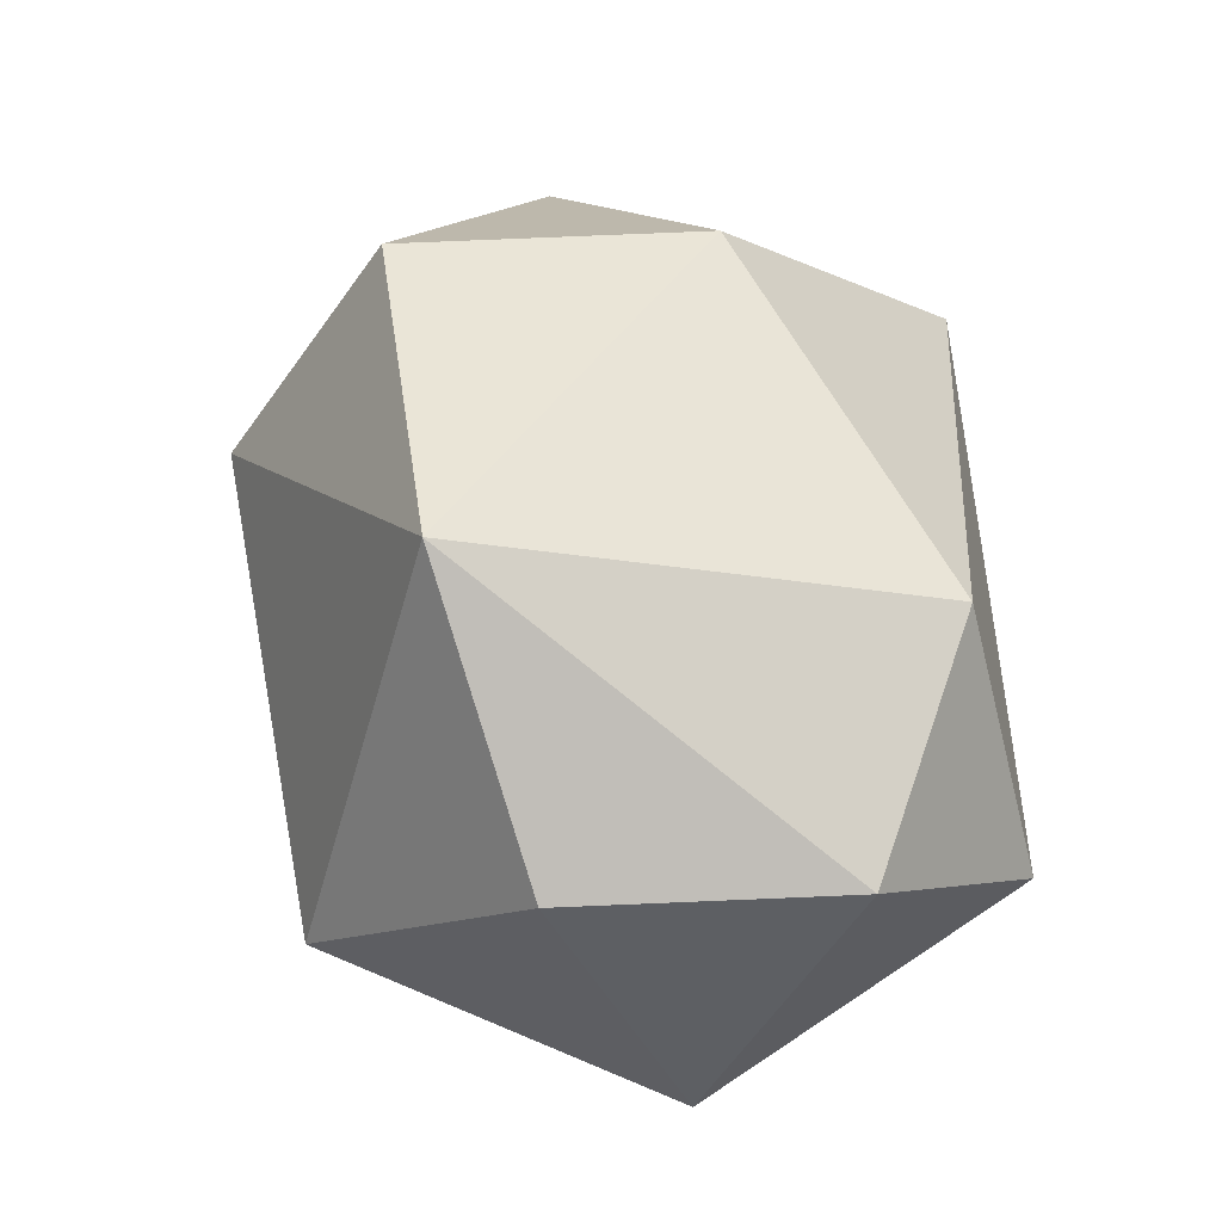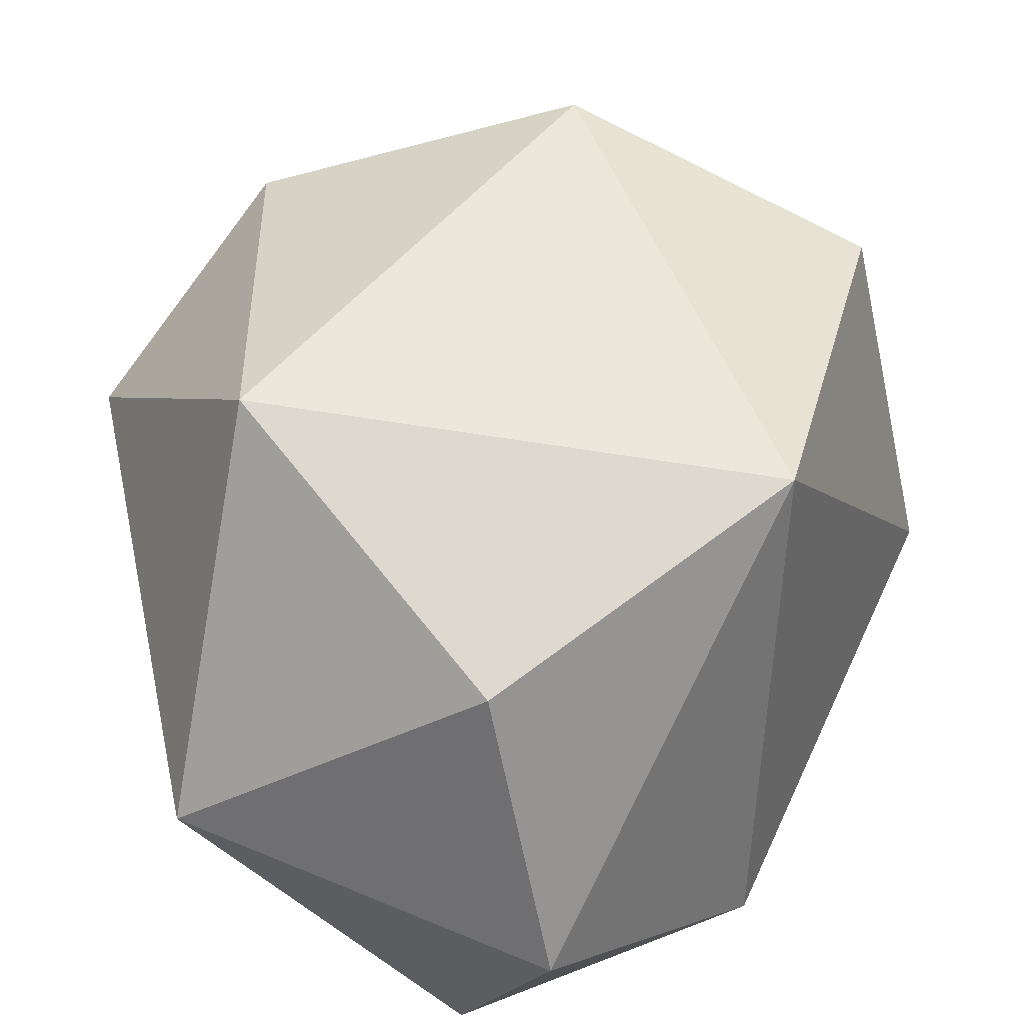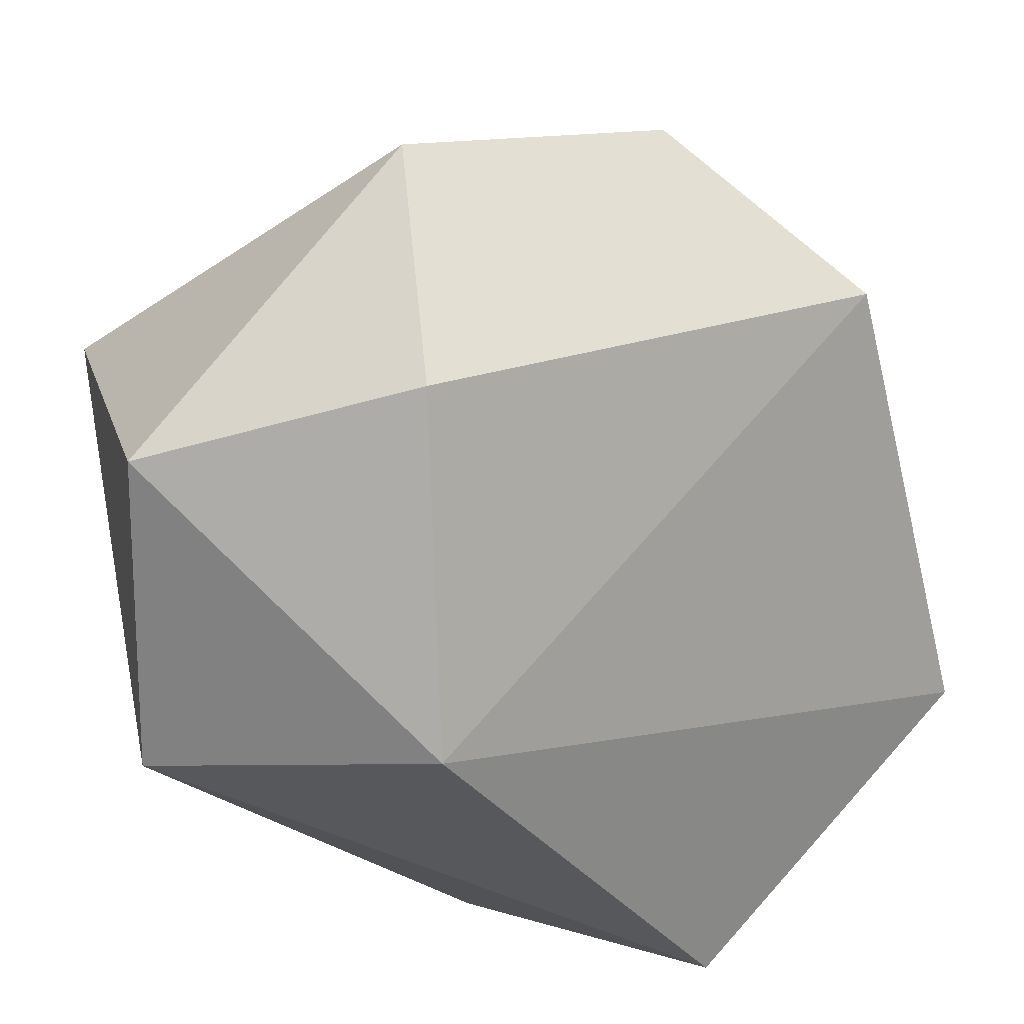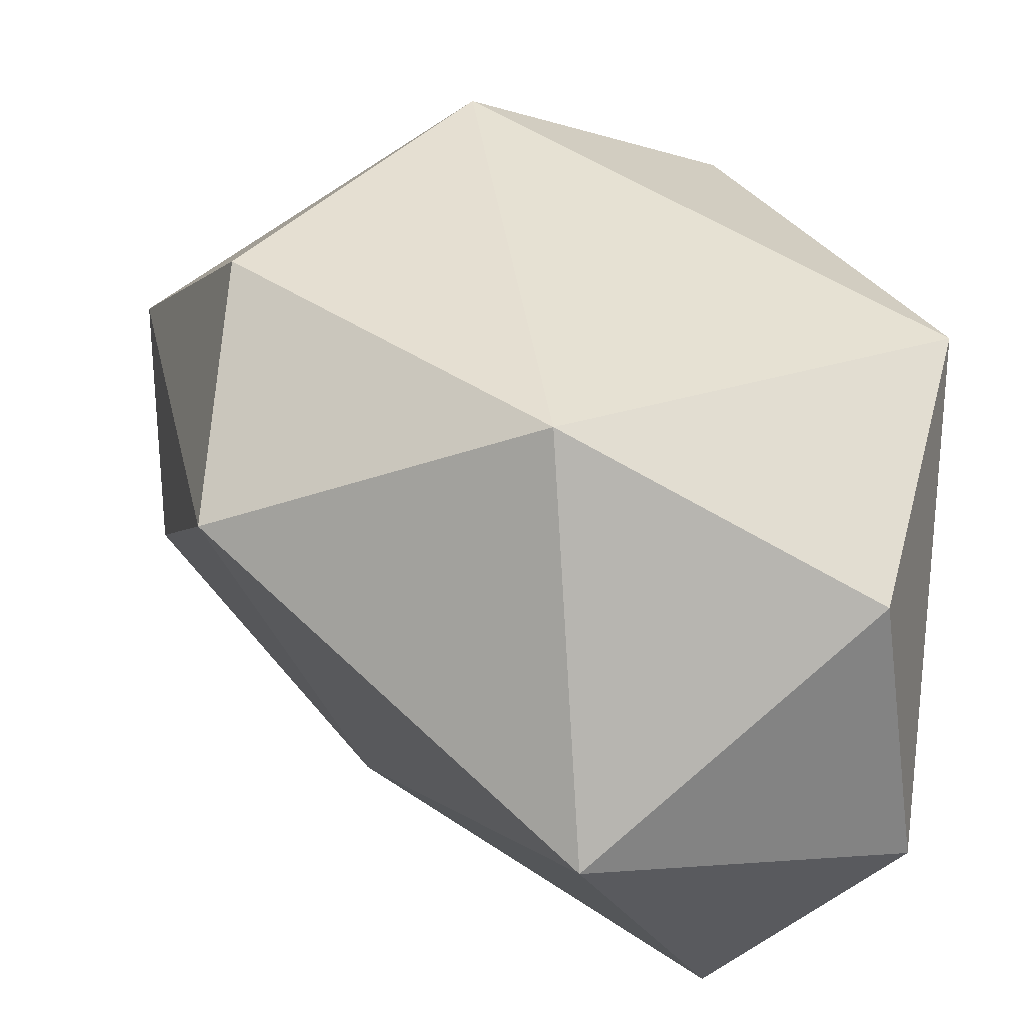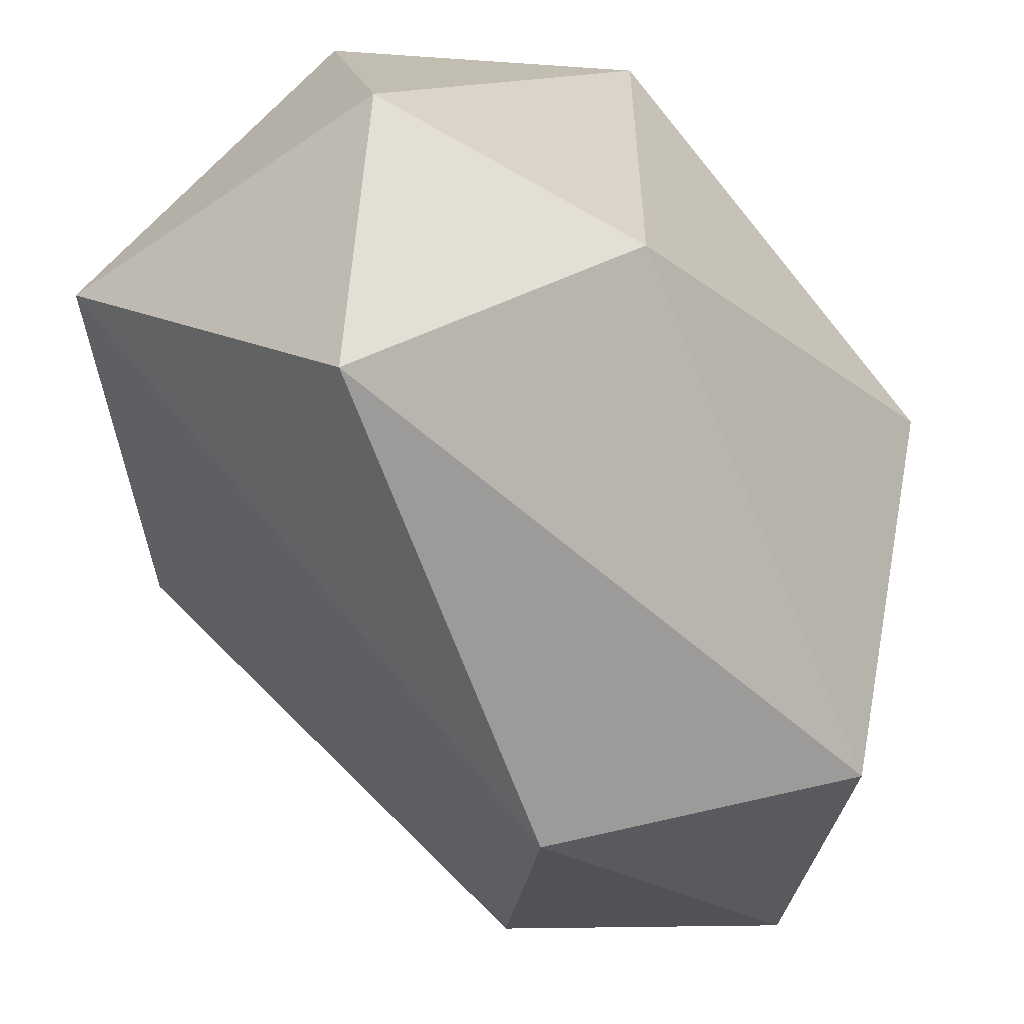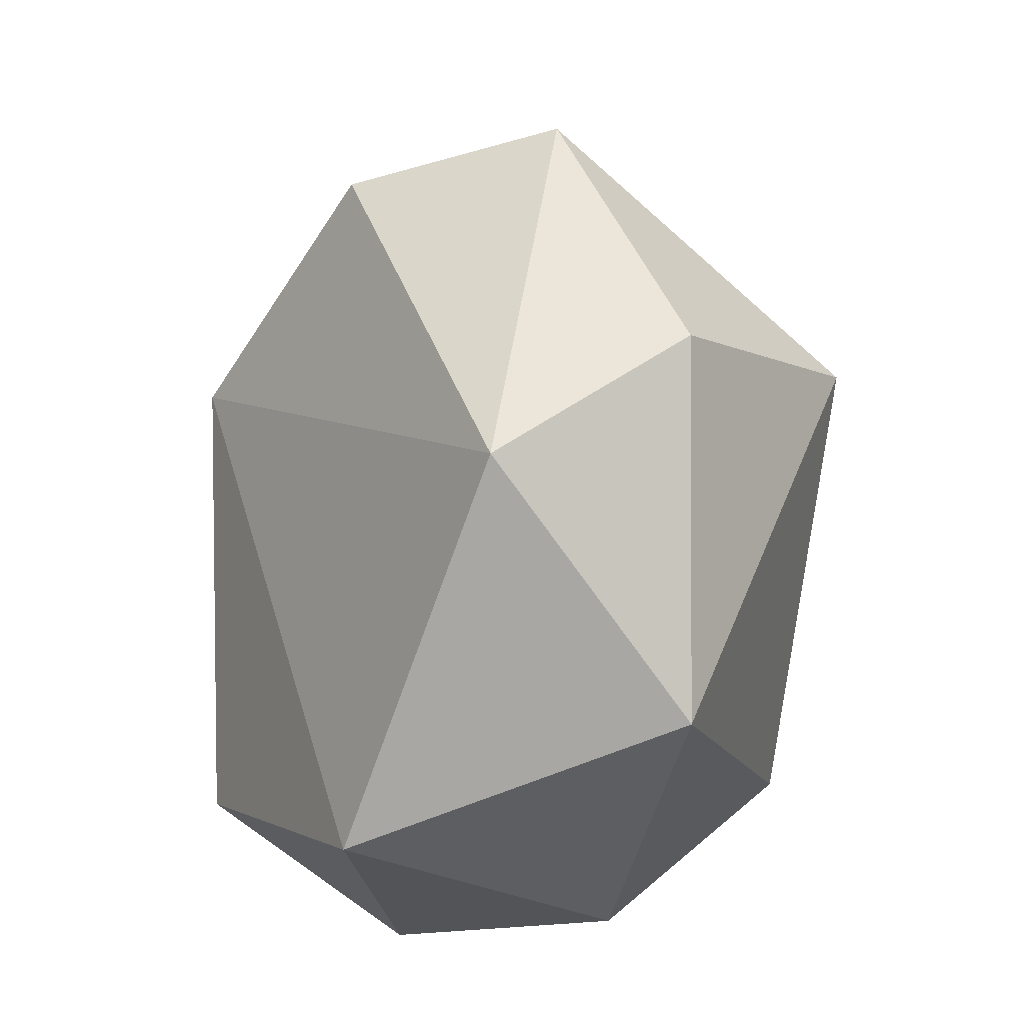
<metadata>
{"format":"obj","ext":"obj","renderer":"f3d","projection":"perspective","resolution":1024,"background":"white","views":[{"elev":-45.7,"azim":80.0,"up":"+Y"},{"elev":28.3,"azim":14.2,"up":"+Z"},{"elev":-30.5,"azim":-136.1,"up":"+Z"},{"elev":26.4,"azim":-31.7,"up":"+Z"},{"elev":-69.3,"azim":32.8,"up":"+Z"},{"elev":-20.9,"azim":-69.0,"up":"+Y"}]}
</metadata>
<code>
o foo.015
v -0.7881 -0.1963 0.4871
v -0.4323 -0.8647 0.02736
v -0.1969 0.3115 -0.4551
v -0.4822 0.6403 0.02854
v 0.01133 -0.6199 -0.5059
v 0.2495 -0.9057 -0.1436
v 0.5113 -0.4647 -0.2743
v 0.331 0.5405 -0.364
v -0.4636 0.6927 0.5124
v 0.3453 0.7403 0.4384
v 0.01682 0.2195 0.9975
v -0.3553 -0.6535 0.7495
v -0.5579 0.09964 0.8305
v 0.5734 -0.5455 0.662
v 0.7022 0.214 0.1785
v -0.01838 0.8907 -0.0316
v 0.5739 0.2061 0.7714
v 0.1473 -0.9298 0.3987
f 1 3 2
f 4 3 1
f 2 3 5
f 5 6 2
f 7 6 5
f 7 5 8
f 9 11 10
f 12 13 1
f 8 5 3
f 9 4 1
f 11 13 12
f 12 14 11
f 14 7 15
f 16 3 4
f 11 14 17
f 10 17 15
f 2 6 18
f 14 15 17
f 14 18 6
f 13 9 1
f 4 9 16
f 10 11 17
f 16 9 10
f 7 8 15
f 8 3 16
f 16 10 8
f 12 2 18
f 18 14 12
f 14 6 7
f 2 12 1
f 11 9 13
f 8 10 15

</code>
